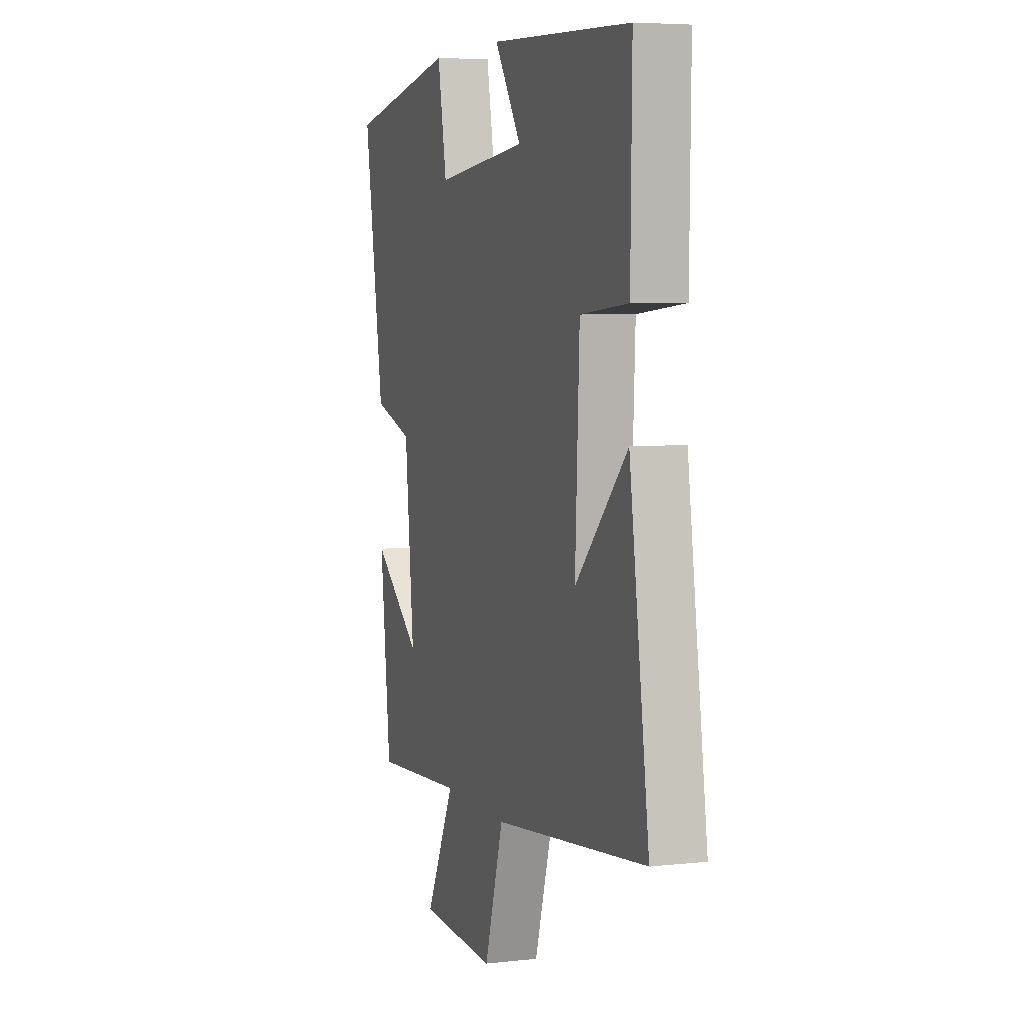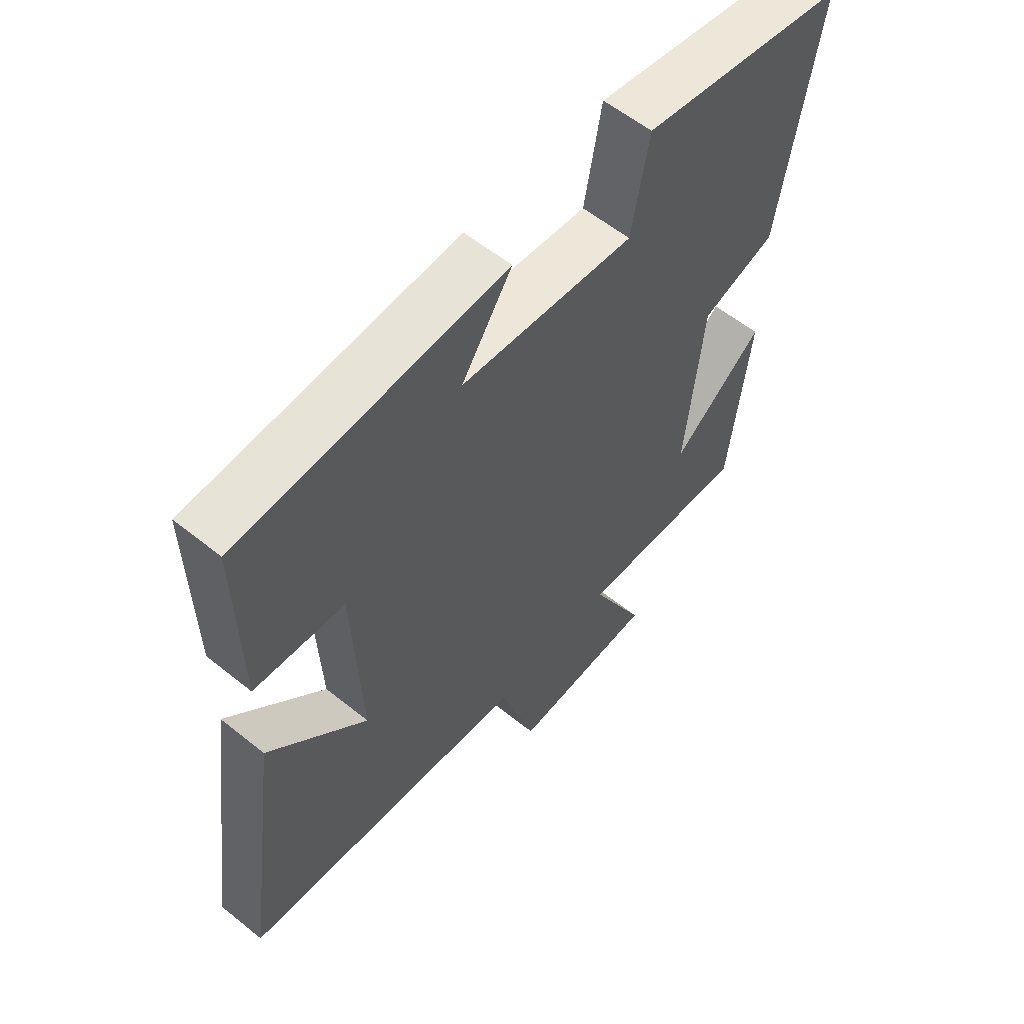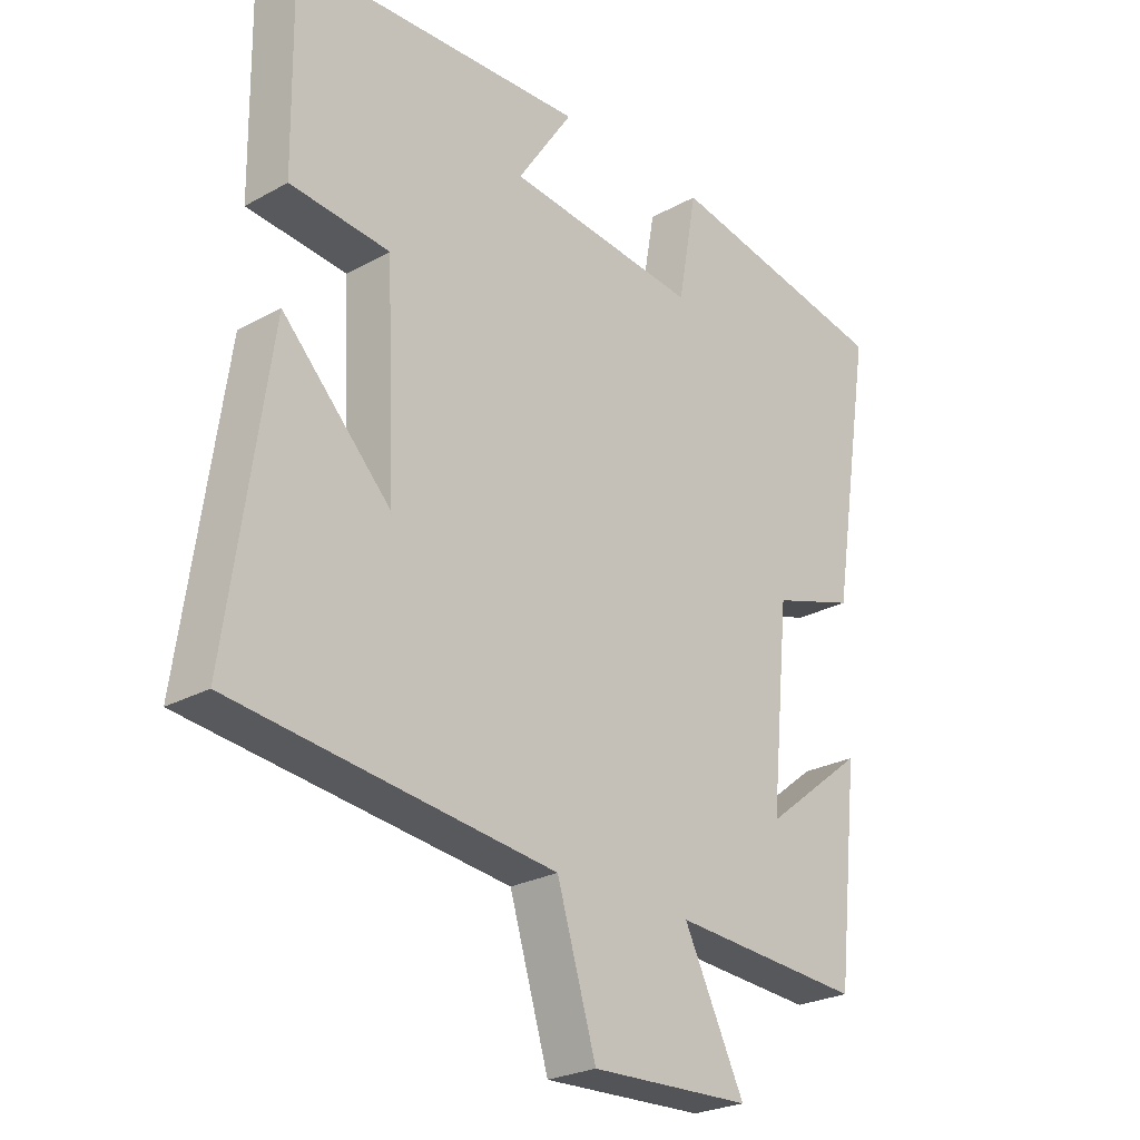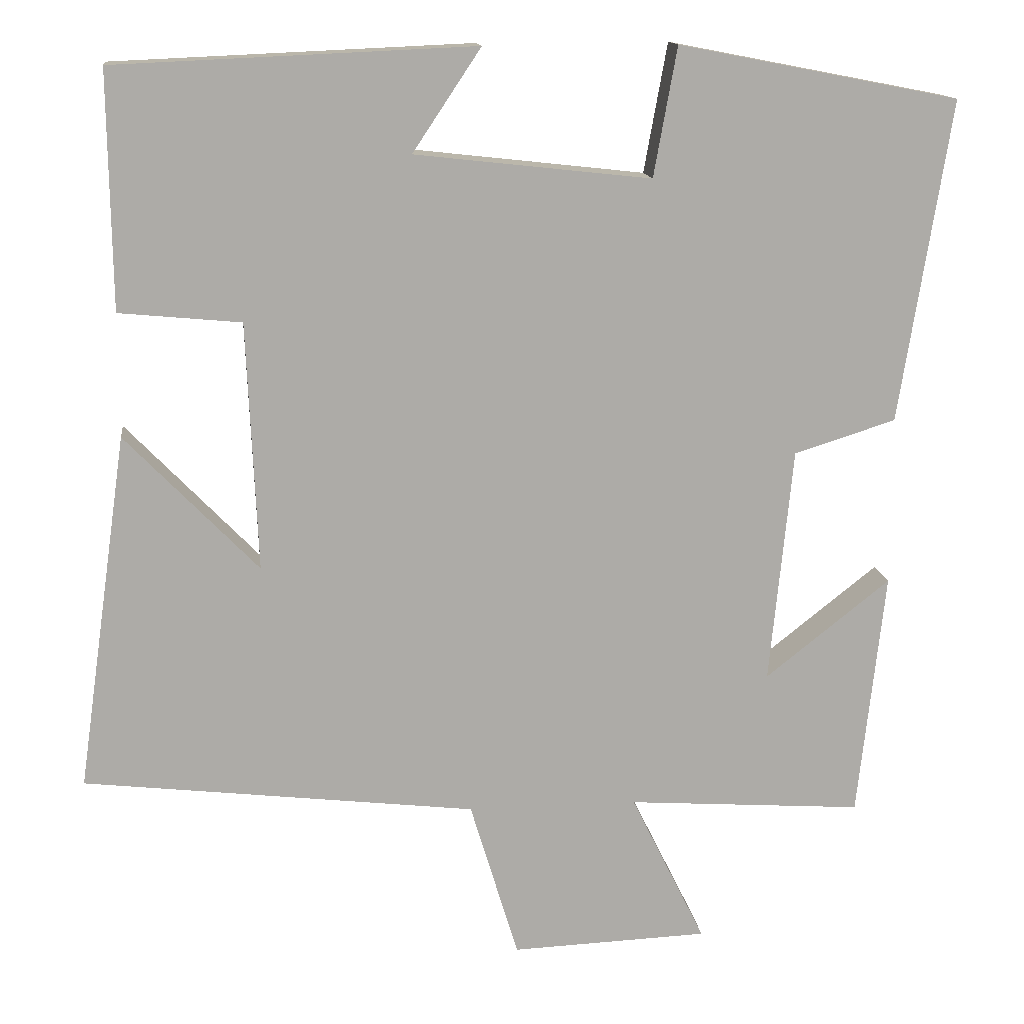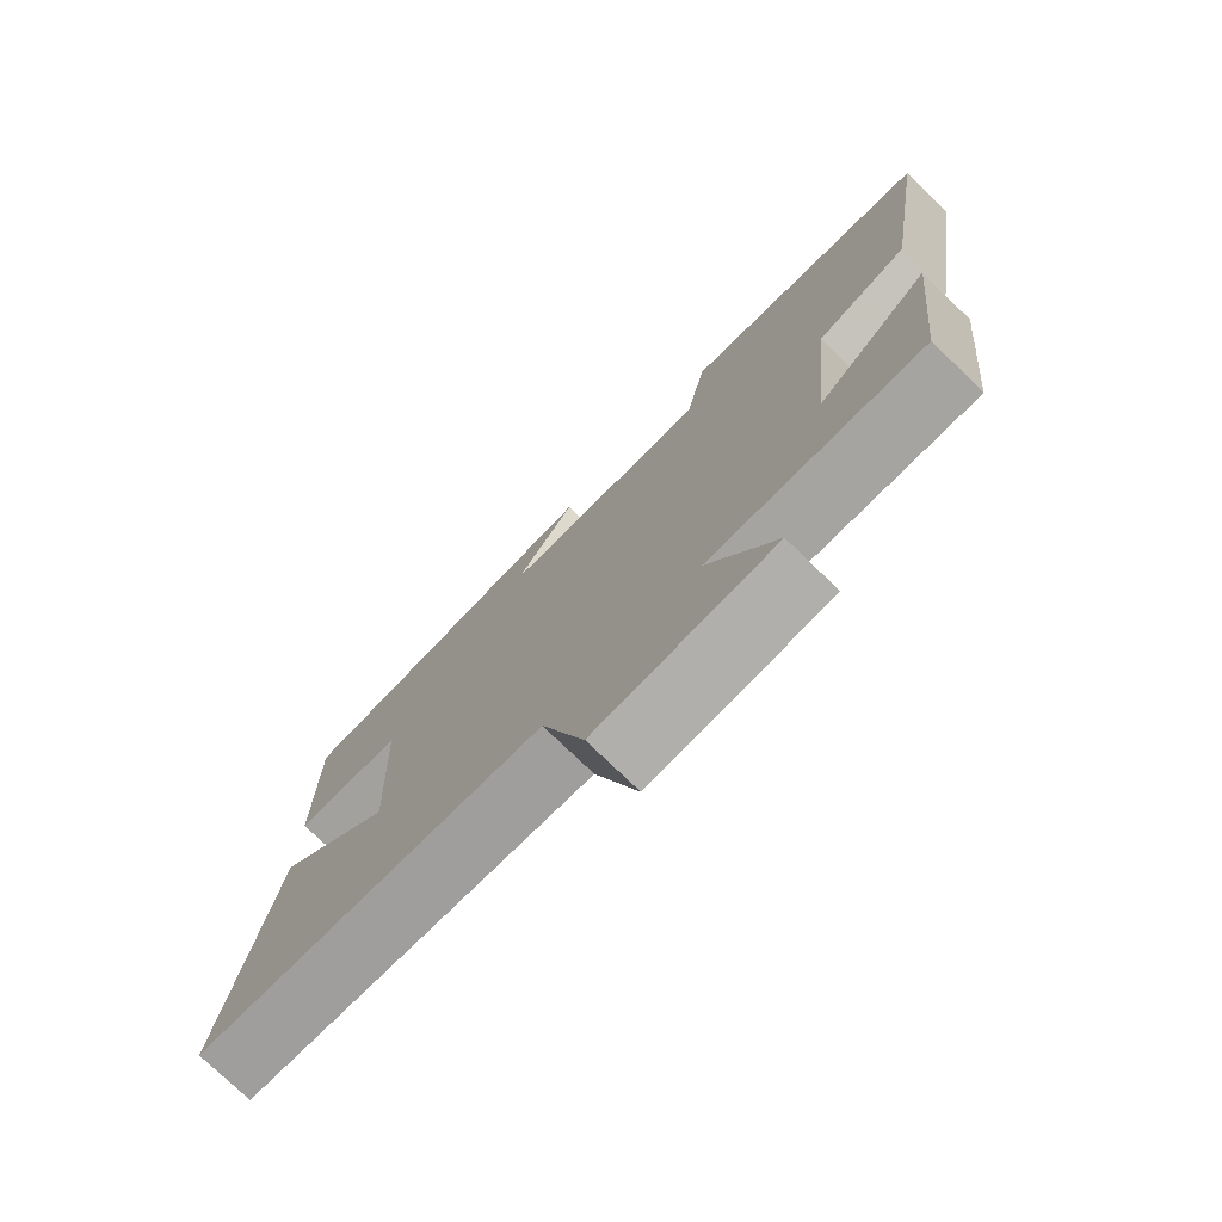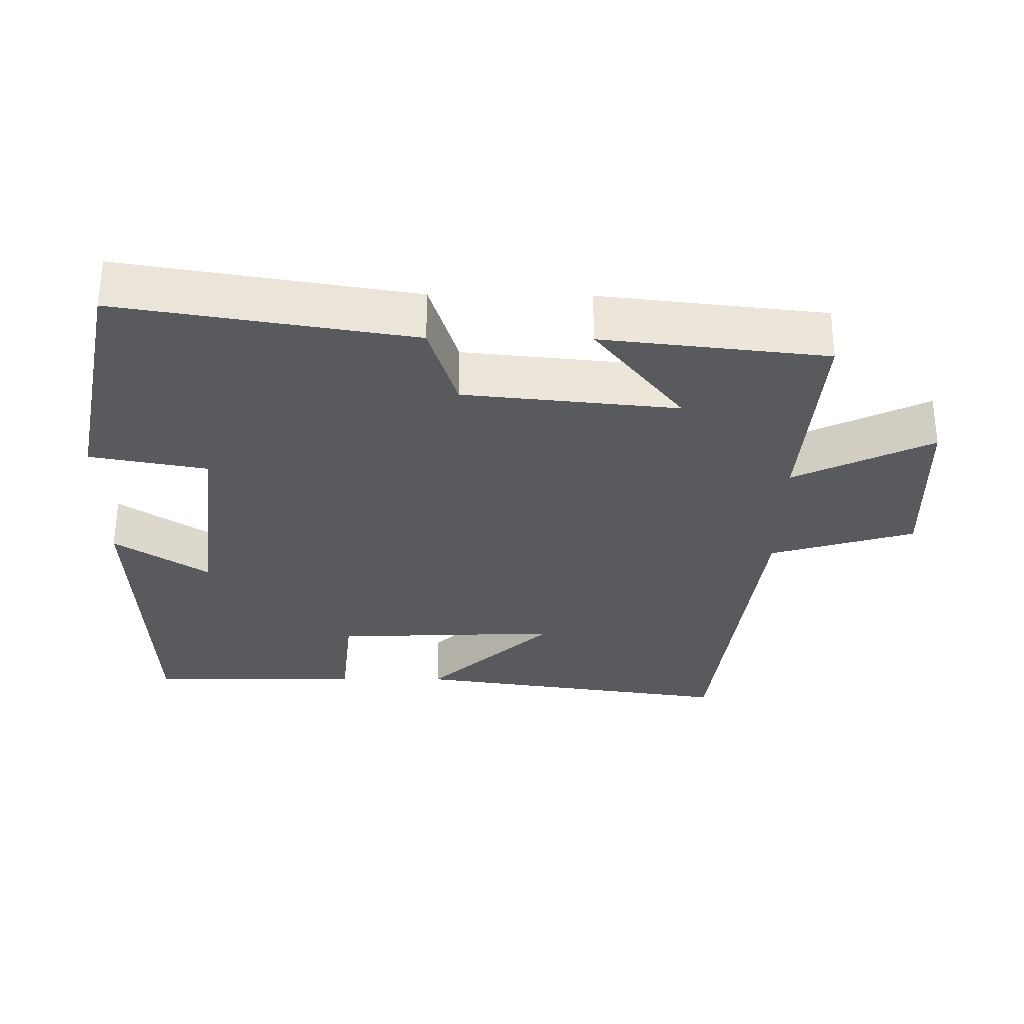
<metadata>
{"format":"obj","ext":"obj","renderer":"f3d","projection":"perspective","resolution":1024,"background":"white","views":[{"elev":5.6,"azim":-109.0,"up":"+Z"},{"elev":58.5,"azim":-50.3,"up":"+Z"},{"elev":-25.3,"azim":-48.3,"up":"+Z"},{"elev":13.9,"azim":-6.9,"up":"+Z"},{"elev":-76.5,"azim":46.0,"up":"+Z"},{"elev":-30.7,"azim":89.3,"up":"+Y"}]}
</metadata>
<code>
v -0.565 0.07 -0.441
v -0.5 0.07 0.018
v -0.329 0.07 -0.159
v -0.343 0.07 0.161
v -0.5 0.07 0.176
v -0.504 0.07 0.48
v -0.041 0.07 0.5
v -0.129 0.07 0.368
v 0.175 0.07 0.334
v 0.205 0.07 0.5
v 0.566 0.07 0.43
v 0.5 0.07 0.015
v 0.369 0.07 -0.026
v 0.339 0.07 -0.33
v 0.5 0.07 -0.203
v 0.465 0.07 -0.521
v 0.161 0.07 -0.5
v 0.257 0.07 -0.695
v 0.003 0.07 -0.705
v -0.059 0.07 -0.5
v -0.565 0 -0.441
v -0.5 0 0.018
v -0.329 0 -0.159
v -0.343 0 0.161
v -0.5 0 0.176
v -0.504 0 0.48
v -0.041 0 0.5
v -0.129 0 0.368
v 0.175 0 0.334
v 0.205 0 0.5
v 0.566 0 0.43
v 0.5 0 0.015
v 0.369 0 -0.026
v 0.339 0 -0.33
v 0.5 0 -0.203
v 0.465 0 -0.521
v 0.161 0 -0.5
v 0.257 0 -0.695
v 0.003 0 -0.705
v -0.059 0 -0.5
f 17 18 19 20
f 17 20 1
f 14 15 16 17
f 13 14 17 1
f 10 11 12 13
f 9 10 13
f 8 9 13
f 5 6 7 8
f 4 5 8
f 3 4 8 13
f 1 2 3
f 1 3 13
f 40 39 38 37
f 21 40 37
f 37 36 35 34
f 21 37 34 33
f 33 32 31 30
f 33 30 29
f 33 29 28
f 28 27 26 25
f 28 25 24
f 33 28 24 23
f 23 22 21
f 33 23 21
f 1 21 22 2
f 2 22 23 3
f 3 23 24 4
f 4 24 25 5
f 5 25 26 6
f 6 26 27 7
f 7 27 28 8
f 8 28 29 9
f 9 29 30 10
f 10 30 31 11
f 11 31 32 12
f 12 32 33 13
f 13 33 34 14
f 14 34 35 15
f 15 35 36 16
f 16 36 37 17
f 17 37 38 18
f 18 38 39 19
f 19 39 40 20
f 20 40 21 1

</code>
